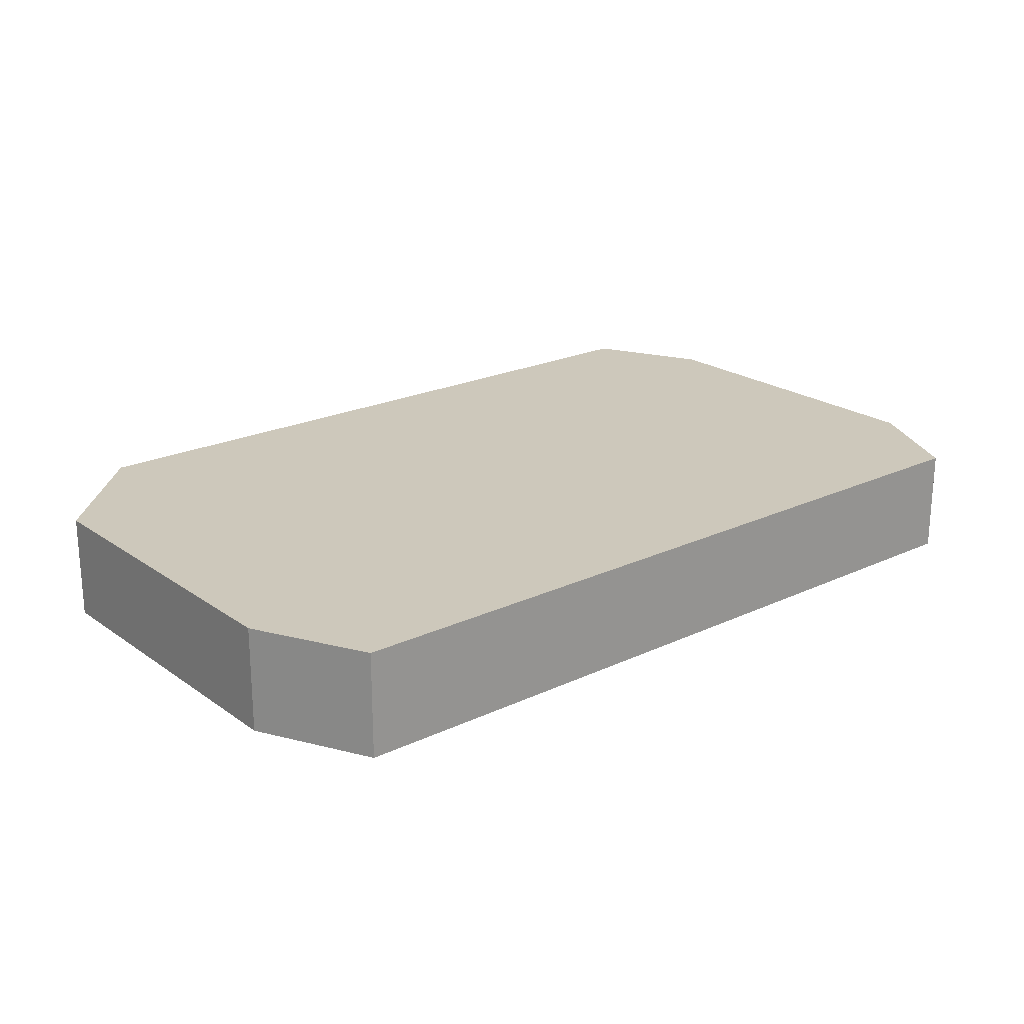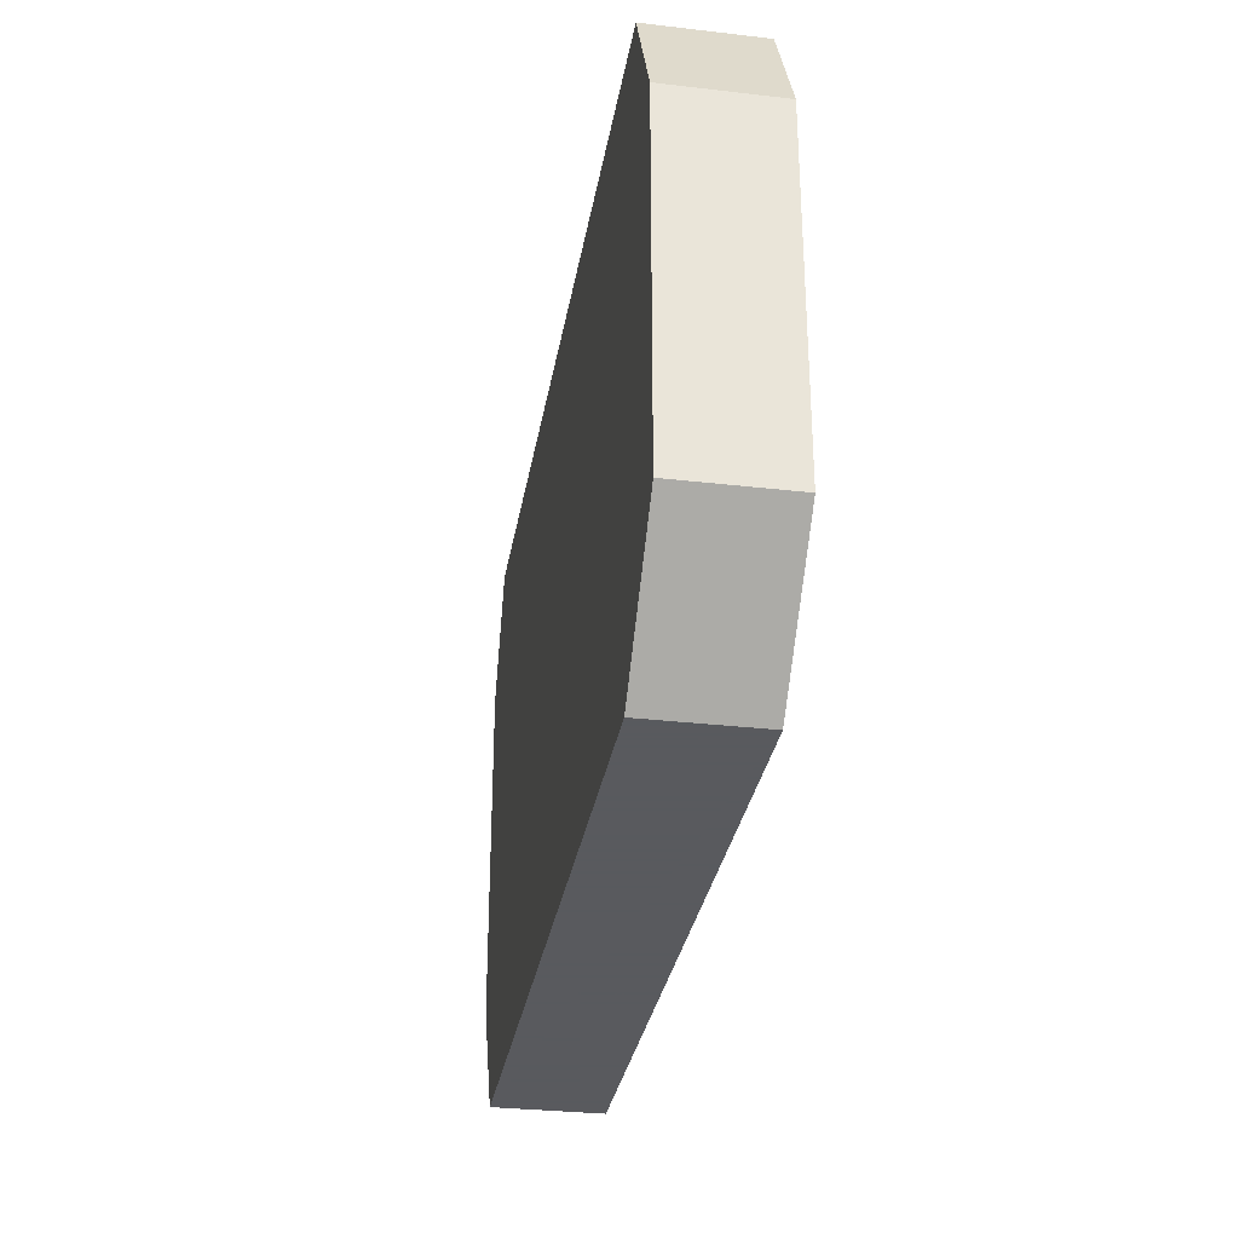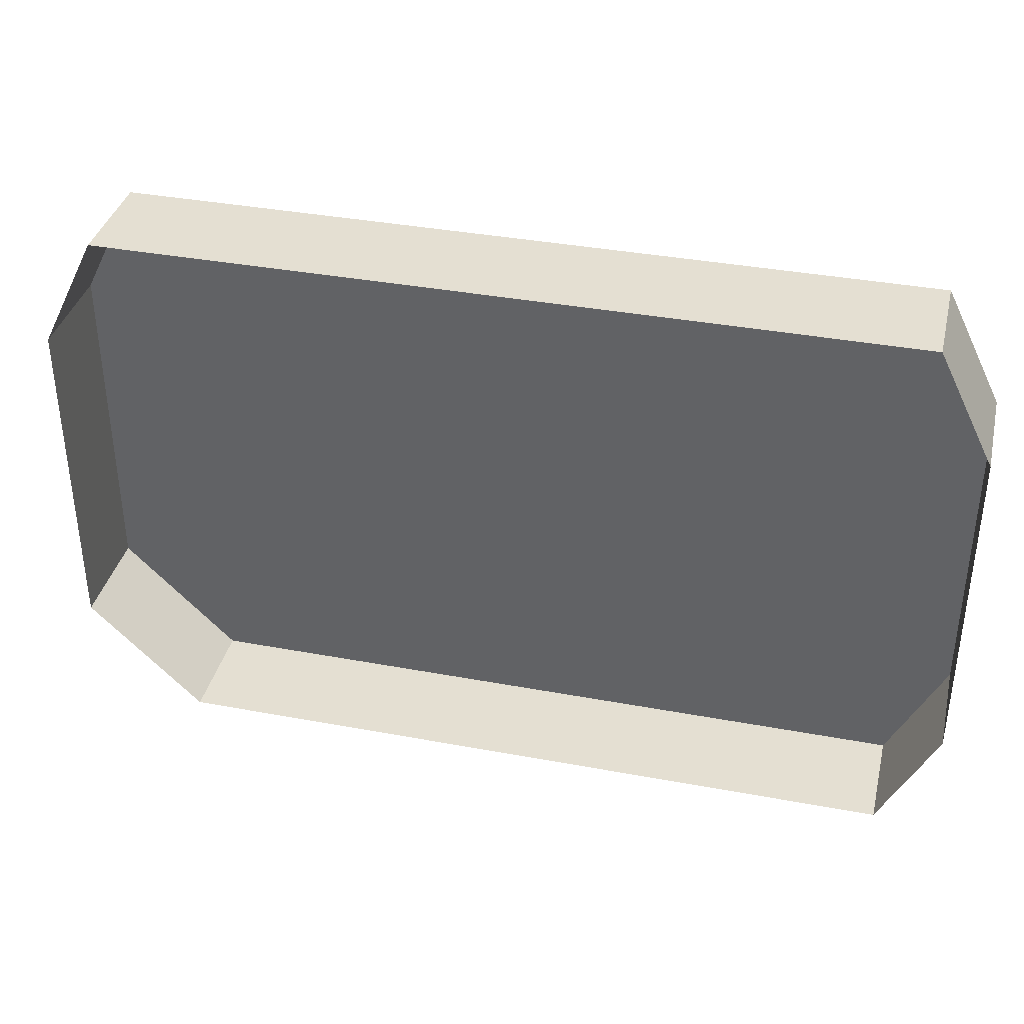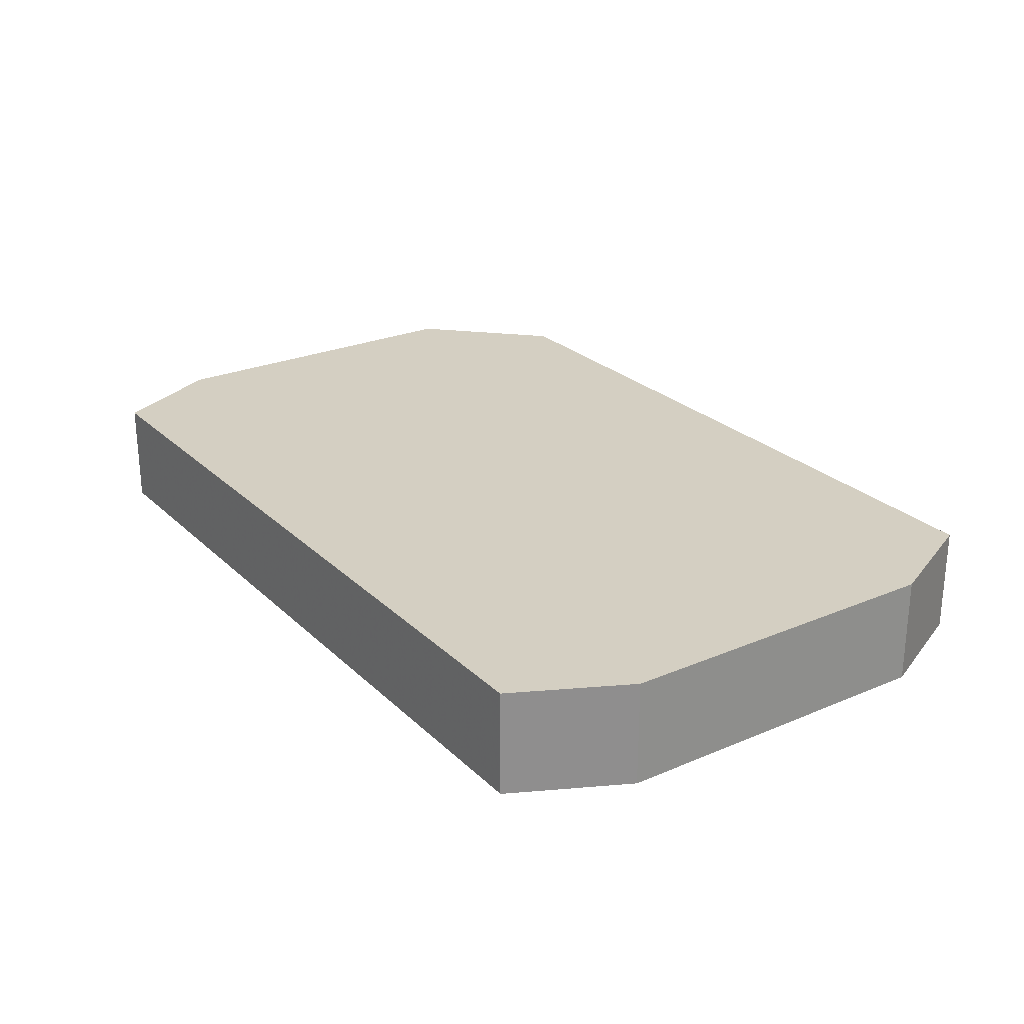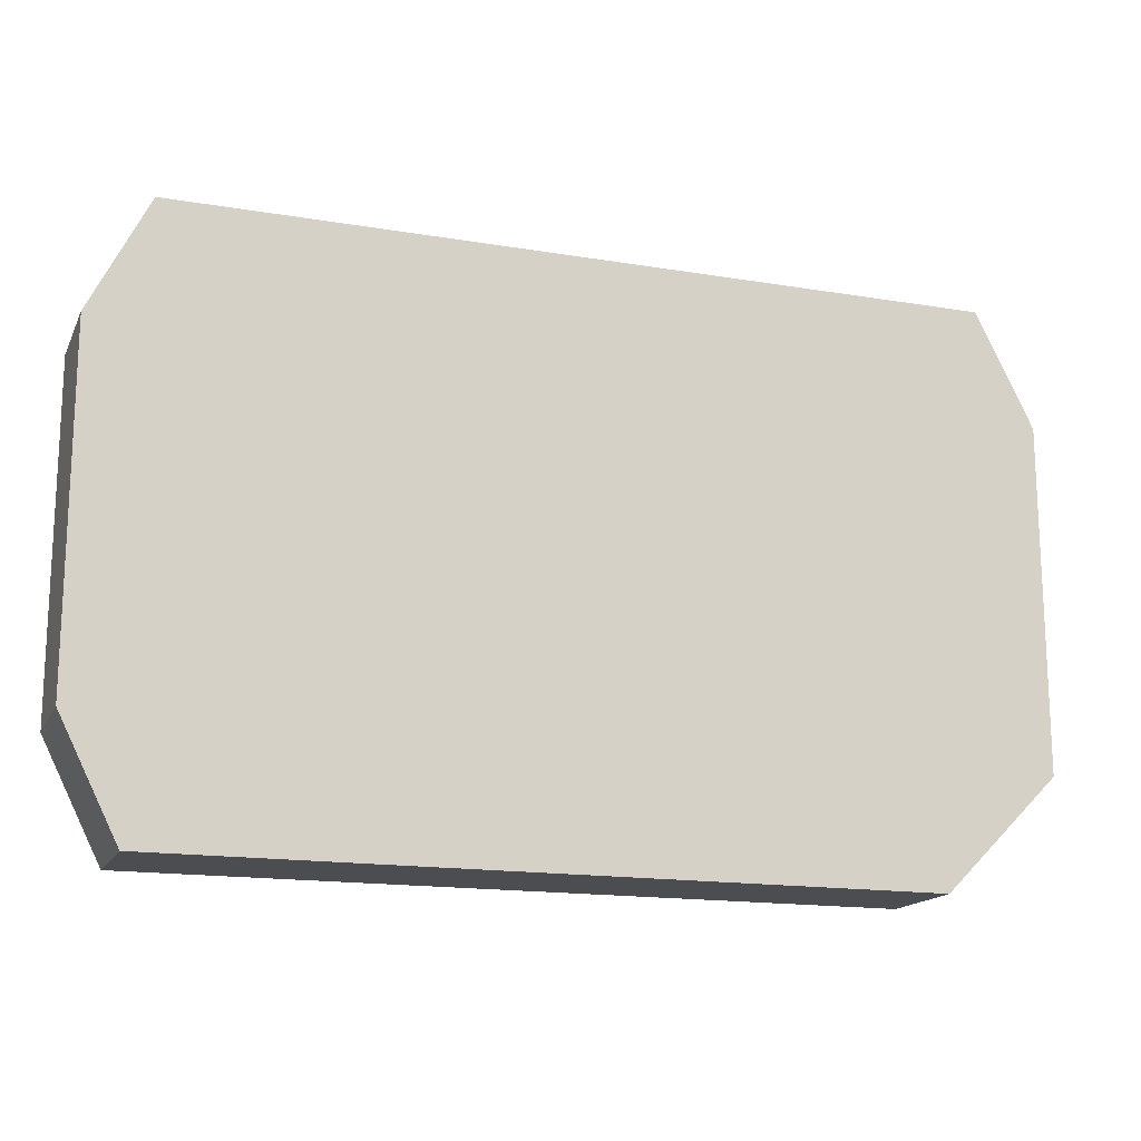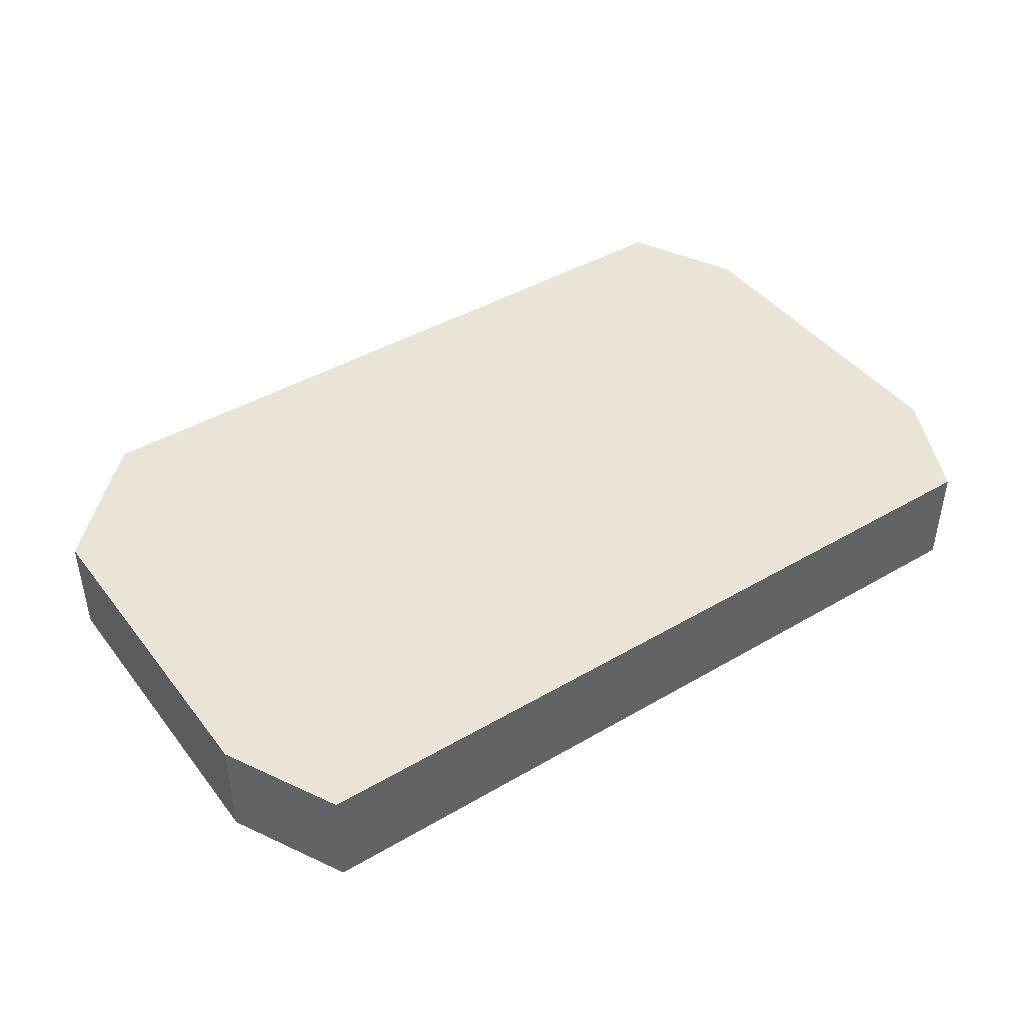
<metadata>
{"format":"obj","ext":"obj","renderer":"f3d","projection":"perspective","resolution":1024,"background":"white","views":[{"elev":21.8,"azim":-39.5,"up":"+Y"},{"elev":-31.2,"azim":-99.4,"up":"+Z"},{"elev":37.2,"azim":13.5,"up":"+Z"},{"elev":25.4,"azim":55.7,"up":"+Y"},{"elev":-16.1,"azim":161.0,"up":"+Z"},{"elev":43.1,"azim":-34.7,"up":"+Y"}]}
</metadata>
<code>
o Doormat_back
v -0.48 0.15 -0.4
v -0.64 0.15 -0.24
v -0.64 0 -0.24
v -0.48 0 -0.4
v -0.64 0.15 0.24
v -0.64 0 0.24
v -0.56 0.15 0.4
v -0.56 0 0.4
v 0.56 0.15 0.4
v 0.56 0 0.4
v 0.64 0.15 0.24
v 0.64 0 0.24
v 0.64 0.15 -0.24
v 0.64 0 -0.24
v 0.56 0.15 -0.4
v 0.56 0 -0.4
f 1 2 3 4
f 2 5 6 3
f 5 7 8 6
f 7 9 10 8
f 9 11 12 10
f 11 13 14 12
f 13 15 16 14
f 15 1 4 16
f 15 13 11 9 7 5 2 1
o Doormat_front
v -0.48 0.15 -0.4
v -0.64 0.15 -0.24
v -0.64 0 -0.24
v -0.48 0 -0.4
v -0.64 0.15 0.24
v -0.64 0 0.24
v -0.56 0.15 0.4
v -0.56 0 0.4
v 0.56 0.15 0.4
v 0.56 0 0.4
v 0.64 0.15 0.24
v 0.64 0 0.24
v 0.64 0.15 -0.24
v 0.64 0 -0.24
v 0.56 0.15 -0.4
v 0.56 0 -0.4
f 17 18 19 20
f 18 21 22 19
f 21 23 24 22
f 23 25 26 24
f 25 27 28 26
f 27 29 30 28
f 29 31 32 30
f 31 17 20 32
f 31 29 27 25 23 21 18 17

</code>
